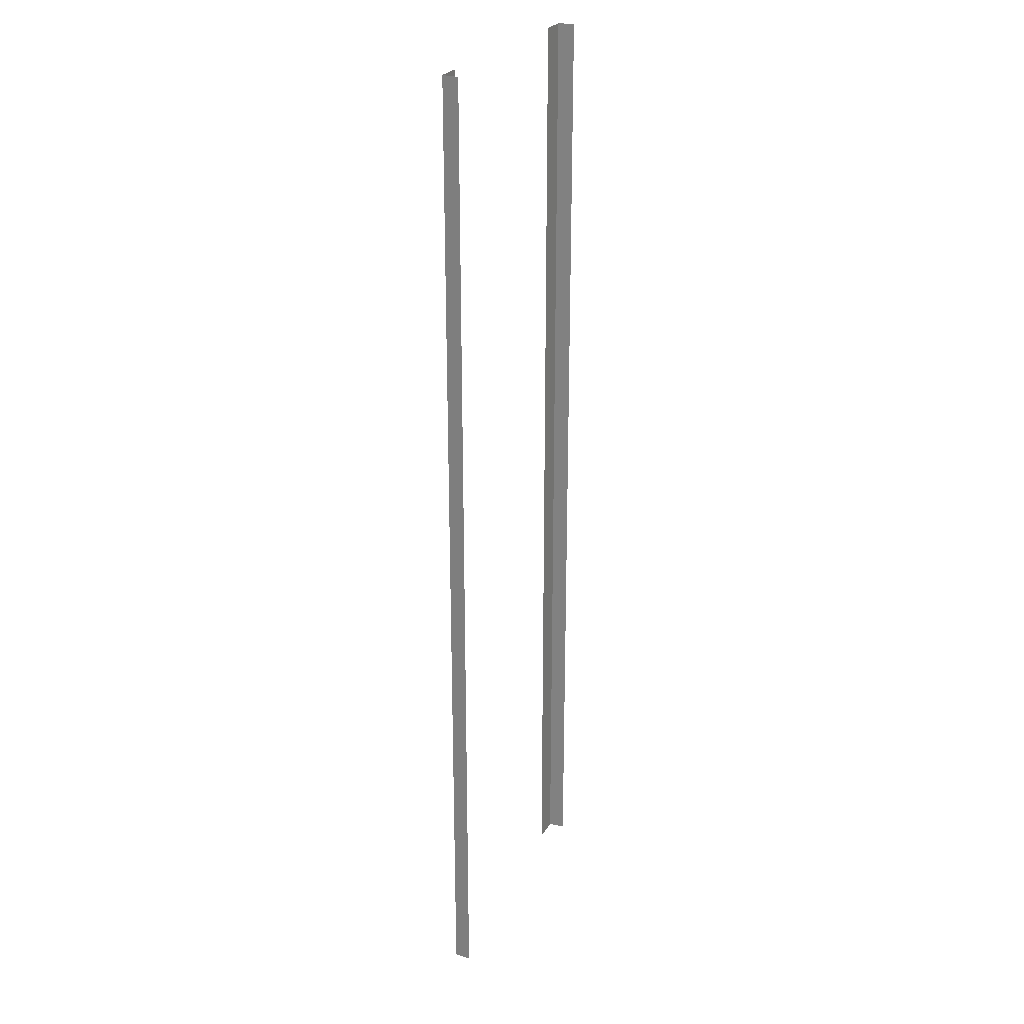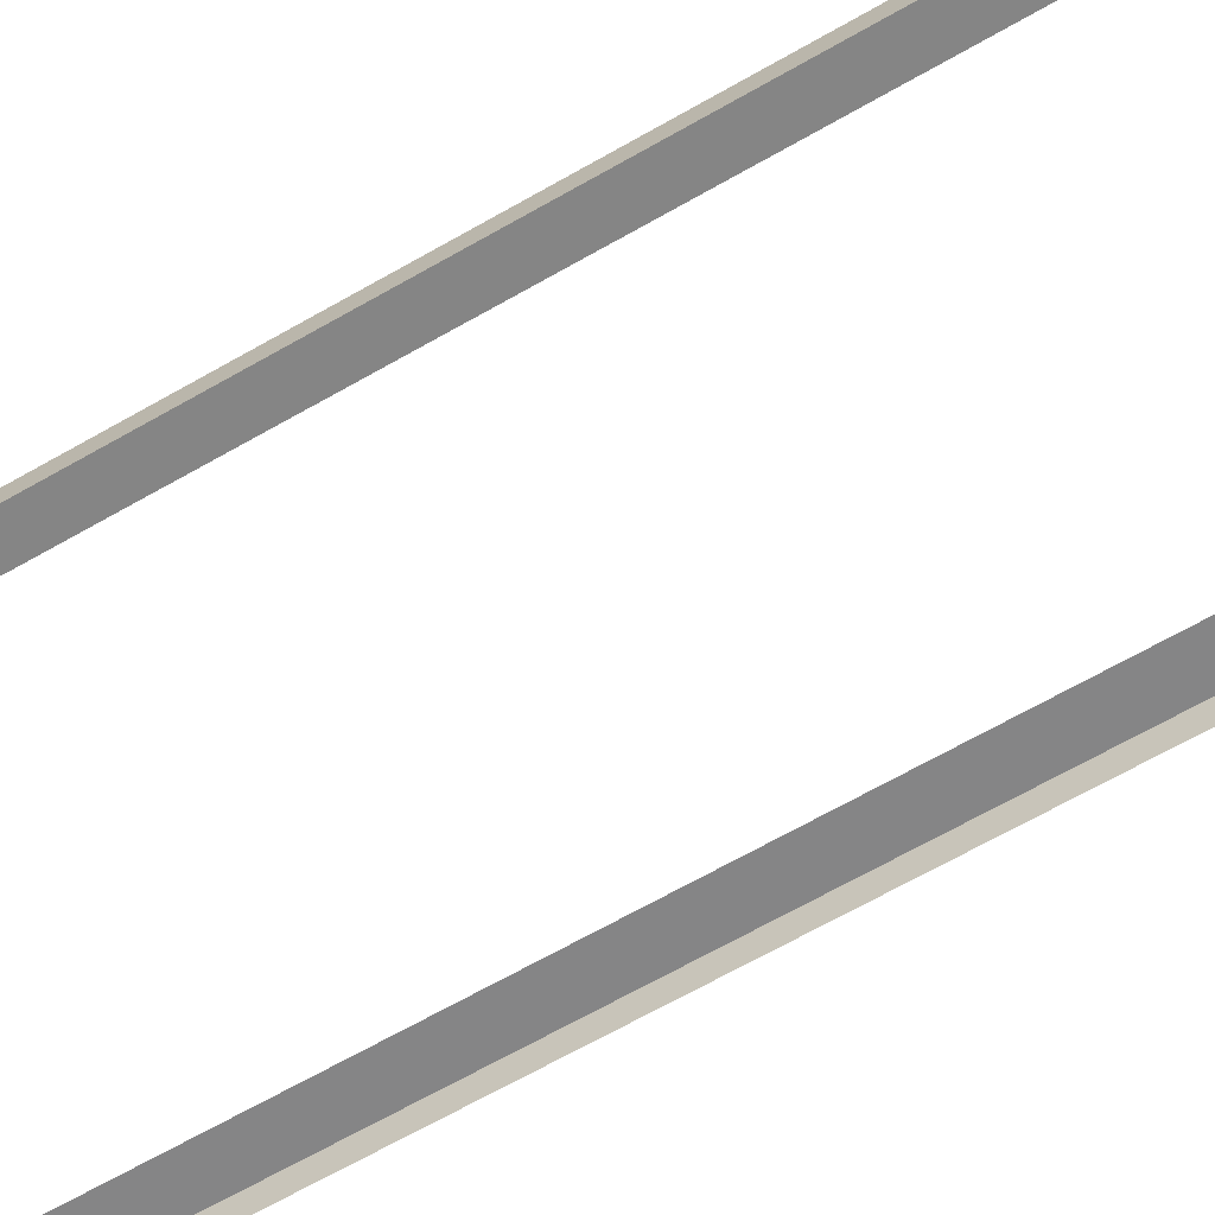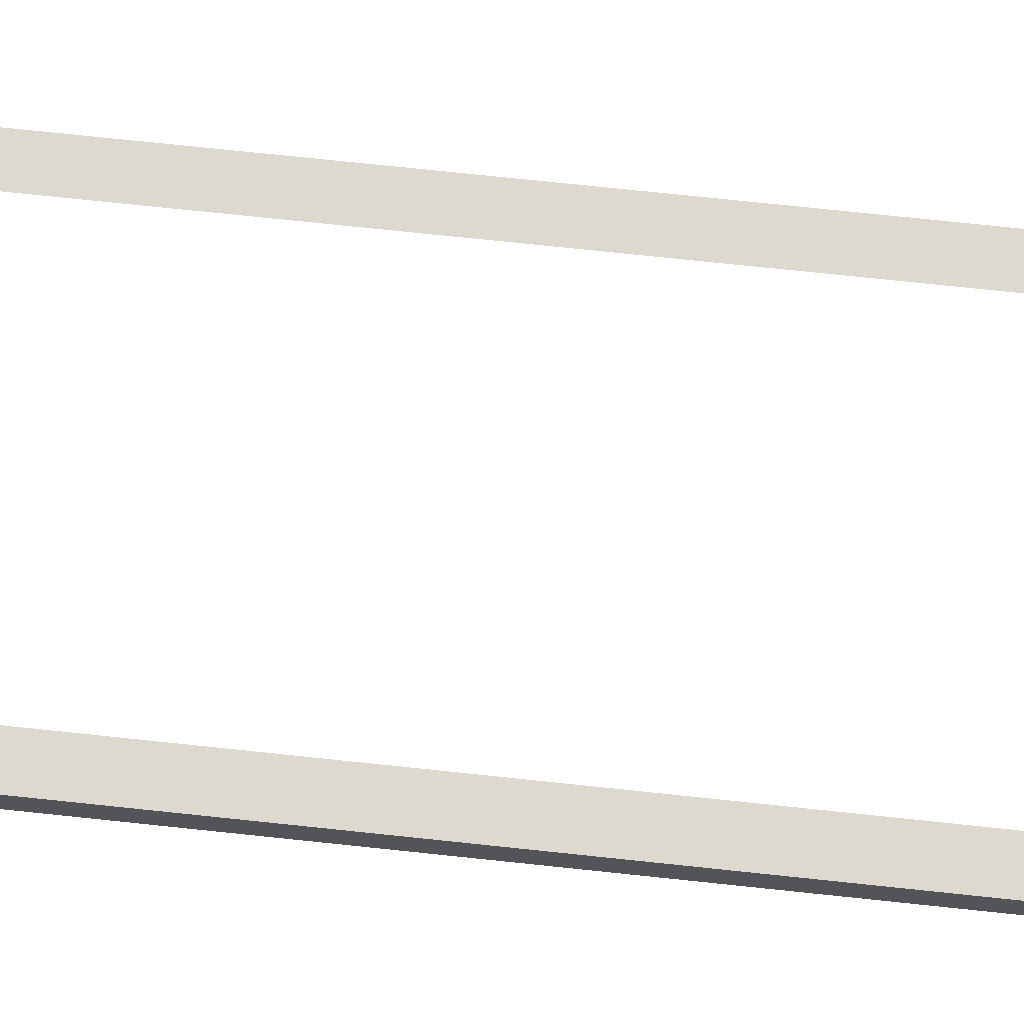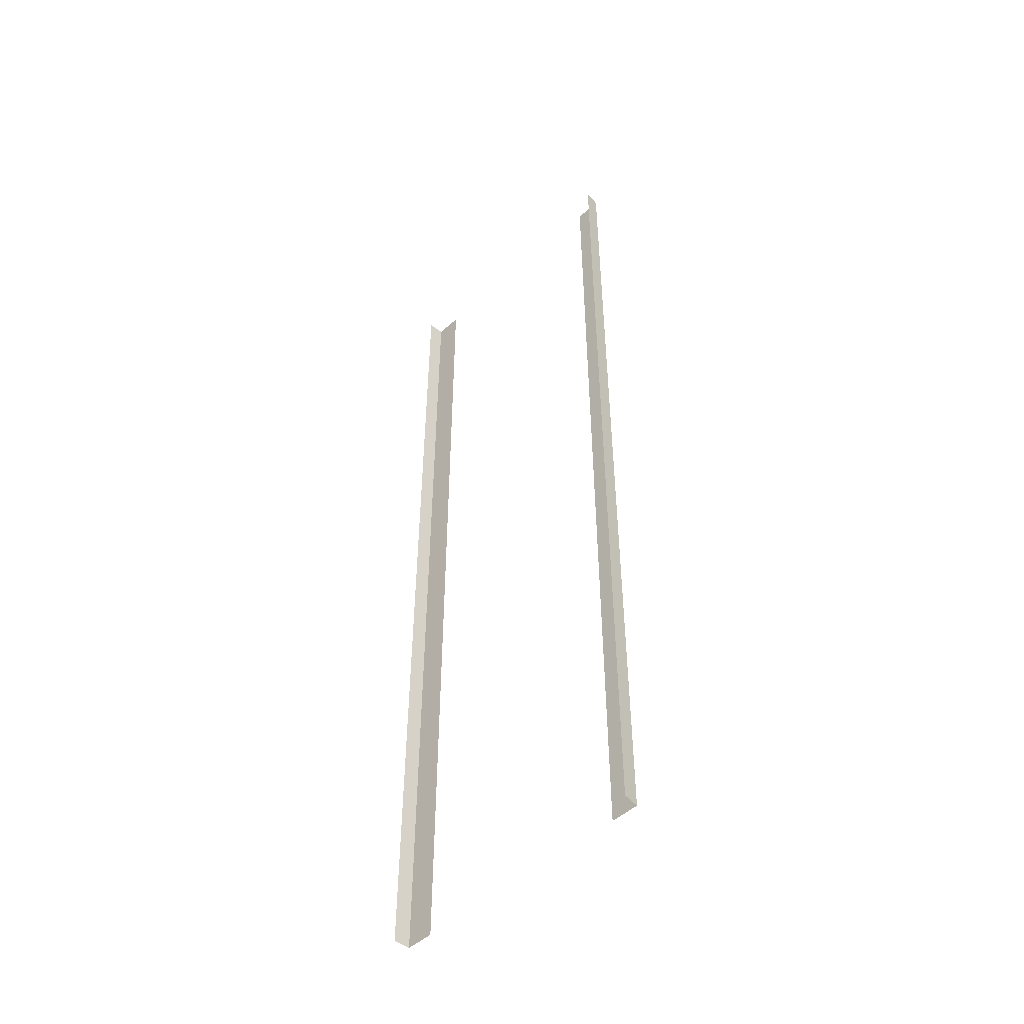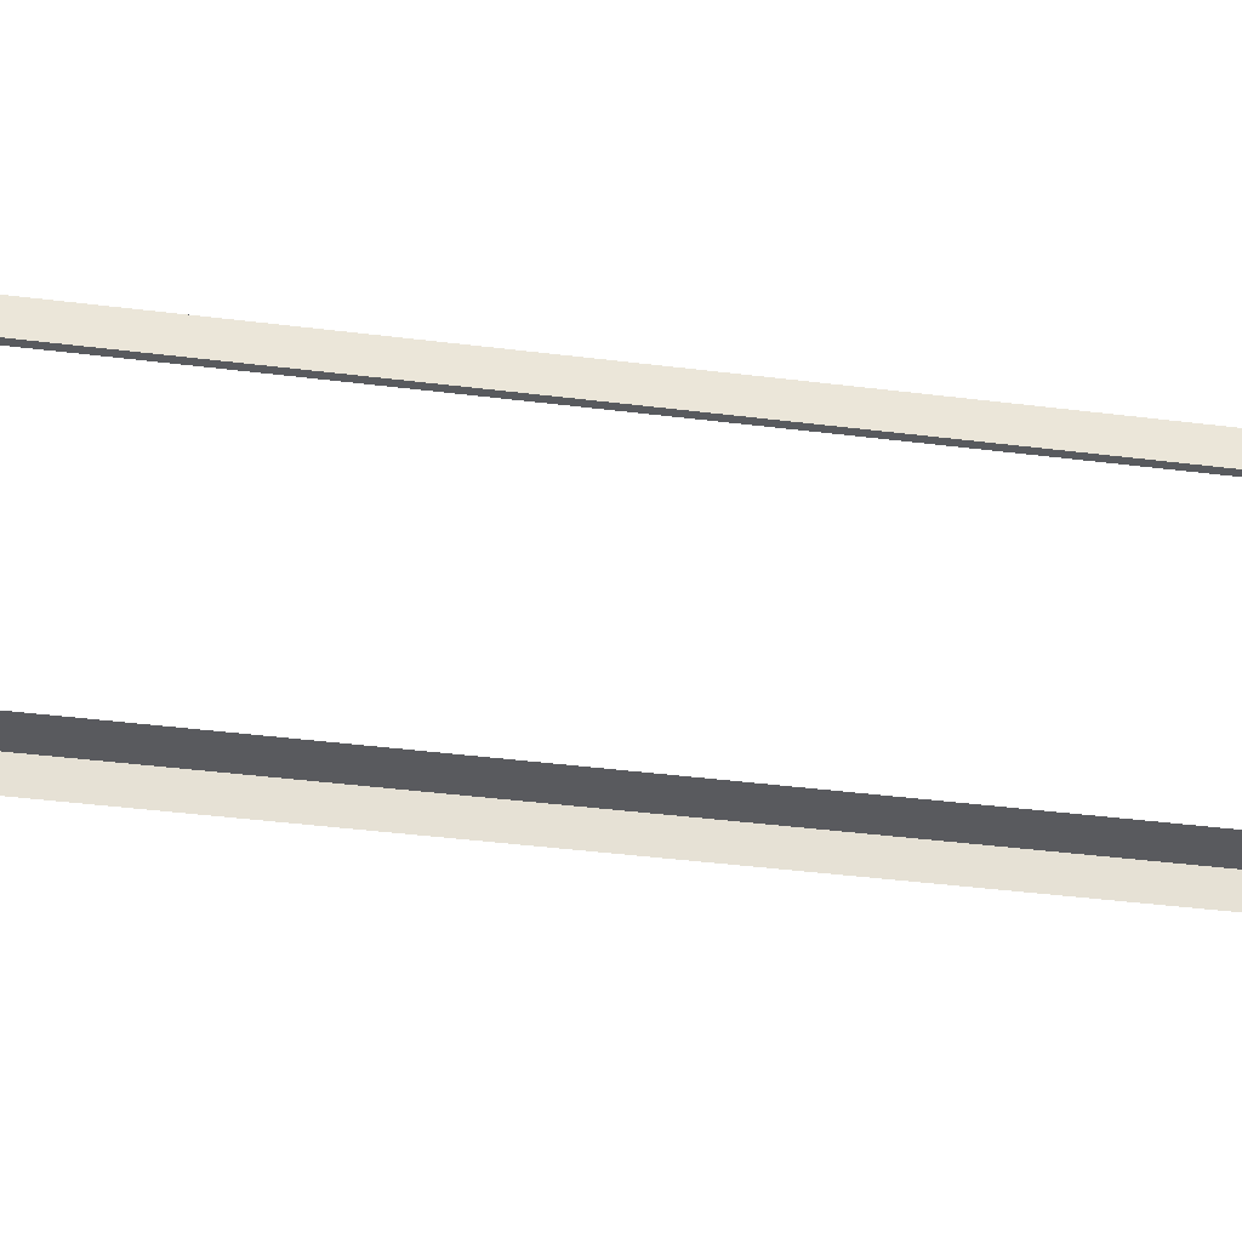
<metadata>
{"format":"obj","ext":"obj","renderer":"f3d","projection":"perspective","resolution":1024,"background":"white","views":[{"elev":25.1,"azim":-66.5,"up":"+Z"},{"elev":-61.8,"azim":-59.1,"up":"+Y"},{"elev":71.7,"azim":96.1,"up":"+Y"},{"elev":-50.1,"azim":44.4,"up":"+Z"},{"elev":-31.1,"azim":-101.0,"up":"+Y"}]}
</metadata>
<code>
v 9 0.001 -28
v 9.1 -1.071 -28
v 9.1 -1.071 -32
v 9 0.001 -32
v 9 0.001 -24
v 9.1 -1.071 -24
v 9 0.001 -20
v 9.1 -1.071 -20
v 9 0.001 -16
v 9.1 -1.071 -16
v 9 0.001 -12
v 9.1 -1.071 -12
v 9 0.001 -8
v 9.1 -1.071 -8
v 9 0.001 -4
v 9.1 -1.071 -4
v 9 0.001 0
v 9.1 -1.071 0
v 9 0.001 4
v 9.1 -1.071 4
v 9 0.001 8
v 9.1 -1.071 8
v 9 0.001 12
v 9.1 -1.071 12
v 9 0.001 16
v 9.1 -1.071 16
v 9 0.001 20
v 9.1 -1.071 20
v 9 0.001 24
v 9.1 -1.071 24
v 9 0.001 28
v 9.1 -1.071 28
v 9 0.001 32
v 9.1 -1.071 32
v 9 0.001 -28
v 9 0.001 -32
v 7.2 0.005 -32
v 7.2 0.005 -28
v 9 0.001 -24
v 7.2 0.005 -24
v 9 0.001 -20
v 7.2 0.005 -20
v 9 0.001 -16
v 7.2 0.005 -16
v 9 0.001 -12
v 7.2 0.005 -12
v 9 0.001 -8
v 7.2 0.005 -8
v 9 0.001 -4
v 7.2 0.005 -4
v 9 0.001 0
v 7.2 0.005 0
v 9 0.001 4
v 7.2 0.005 4
v 9 0.001 8
v 7.2 0.005 8
v 9 0.001 12
v 7.2 0.005 12
v 9 0.001 16
v 7.2 0.005 16
v 9 0.001 20
v 7.2 0.005 20
v 9 0.001 24
v 7.2 0.005 24
v 9 0.001 28
v 7.2 0.005 28
v 9 0.001 32
v 7.2 0.005 32
v -9 0.001 28
v -9.1 -1.071 28
v -9.1 -1.071 32
v -9 0.001 32
v -9 0.001 24
v -9.1 -1.071 24
v -9 0.001 20
v -9.1 -1.071 20
v -9 0.001 16
v -9.1 -1.071 16
v -9 0.001 12
v -9.1 -1.071 12
v -9 0.001 8
v -9.1 -1.071 8
v -9 0.001 4
v -9.1 -1.071 4
v -9 0.001 -4e-08
v -9.1 -1.071 -8e-08
v -9 0.001 -4
v -9.1 -1.071 -4
v -9 0.001 -8
v -9.1 -1.071 -8
v -9 0.001 -12
v -9.1 -1.071 -12
v -9 0.001 -16
v -9.1 -1.071 -16
v -9 0.001 -20
v -9.1 -1.071 -20
v -9 0.001 -24
v -9.1 -1.071 -24
v -9 0.001 -28
v -9.1 -1.071 -28
v -9 0.001 -32
v -9.1 -1.071 -32
v -9 0.001 28
v -9 0.001 32
v -7.2 0.005 32
v -7.2 0.005 28
v -9 0.001 24
v -7.2 0.005 24
v -9 0.001 20
v -7.2 0.005 20
v -9 0.001 16
v -7.2 0.005 16
v -9 0.001 12
v -7.2 0.005 12
v -9 0.001 8
v -7.2 0.005 8
v -9 0.001 4
v -7.2 0.005 4
v -9 0.001 -4e-08
v -7.2 0.005 0
v -9 0.001 -4
v -7.2 0.005 -4
v -9 0.001 -8
v -7.2 0.005 -8
v -9 0.001 -12
v -7.2 0.005 -12
v -9 0.001 -16
v -7.2 0.005 -16
v -9 0.001 -20
v -7.2 0.005 -20
v -9 0.001 -24
v -7.2 0.005 -24
v -9 0.001 -28
v -7.2 0.005 -28
v -9 0.001 -32
v -7.2 0.005 -32
g br4_pedStreet_node_2
f 1 2 3
f 1 3 4
f 5 2 1
f 5 6 2
f 7 6 5
f 7 8 6
f 9 8 7
f 9 10 8
f 11 10 9
f 11 12 10
f 13 12 11
f 13 14 12
f 15 14 13
f 15 16 14
f 17 16 15
f 17 18 16
f 19 18 17
f 19 20 18
f 21 20 19
f 21 22 20
f 23 22 21
f 23 24 22
f 25 24 23
f 25 26 24
f 27 26 25
f 27 28 26
f 29 28 27
f 29 30 28
f 31 30 29
f 31 32 30
f 33 32 31
f 33 34 32
f 35 36 37
f 35 37 38
f 39 35 38
f 39 38 40
f 41 39 40
f 41 40 42
f 43 41 42
f 43 42 44
f 45 43 44
f 45 44 46
f 47 45 46
f 47 46 48
f 49 47 48
f 49 48 50
f 51 49 50
f 51 50 52
f 53 51 52
f 53 52 54
f 55 53 54
f 55 54 56
f 57 55 56
f 57 56 58
f 59 57 58
f 59 58 60
f 61 59 60
f 61 60 62
f 63 61 62
f 63 62 64
f 65 63 64
f 65 64 66
f 67 65 66
f 67 66 68
f 69 70 71
f 69 71 72
f 73 70 69
f 73 74 70
f 75 74 73
f 75 76 74
f 77 76 75
f 77 78 76
f 79 78 77
f 79 80 78
f 81 80 79
f 81 82 80
f 83 82 81
f 83 84 82
f 85 84 83
f 85 86 84
f 87 86 85
f 87 88 86
f 89 88 87
f 89 90 88
f 91 90 89
f 91 92 90
f 93 92 91
f 93 94 92
f 95 94 93
f 95 96 94
f 97 96 95
f 97 98 96
f 99 98 97
f 99 100 98
f 101 100 99
f 101 102 100
f 103 104 105
f 103 105 106
f 107 103 106
f 107 106 108
f 109 107 108
f 109 108 110
f 111 109 110
f 111 110 112
f 113 111 112
f 113 112 114
f 115 113 114
f 115 114 116
f 117 115 116
f 117 116 118
f 119 117 118
f 119 118 120
f 121 119 120
f 121 120 122
f 123 121 122
f 123 122 124
f 125 123 124
f 125 124 126
f 127 125 126
f 127 126 128
f 129 127 128
f 129 128 130
f 131 129 130
f 131 130 132
f 133 131 132
f 133 132 134
f 135 133 134
f 135 134 136

</code>
